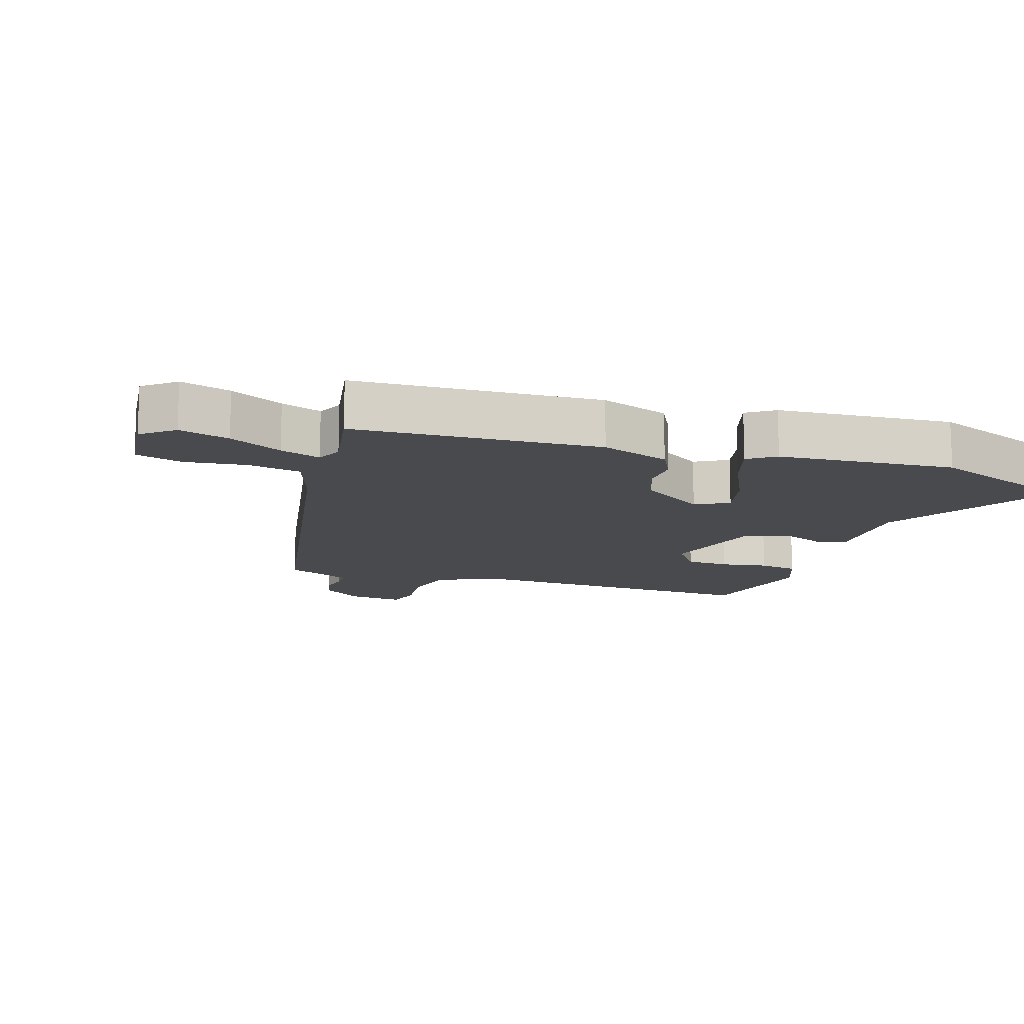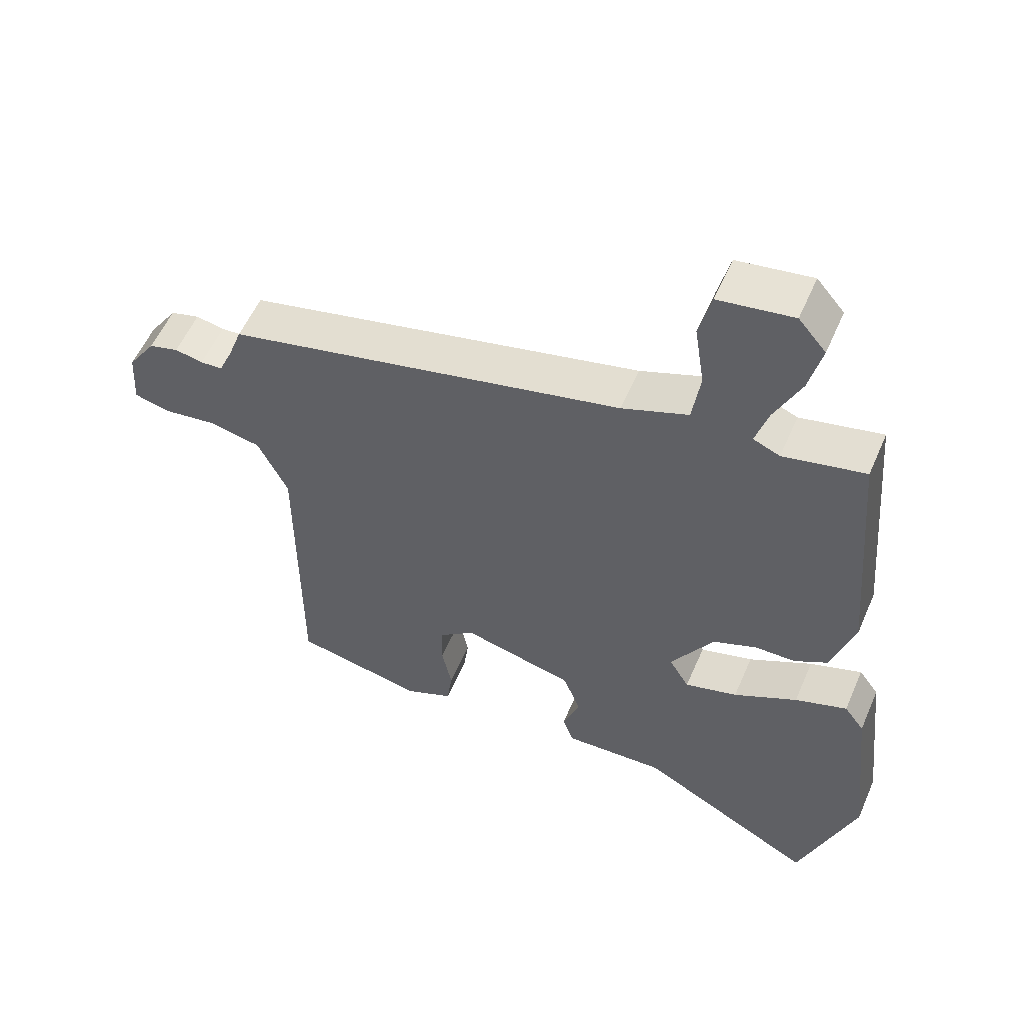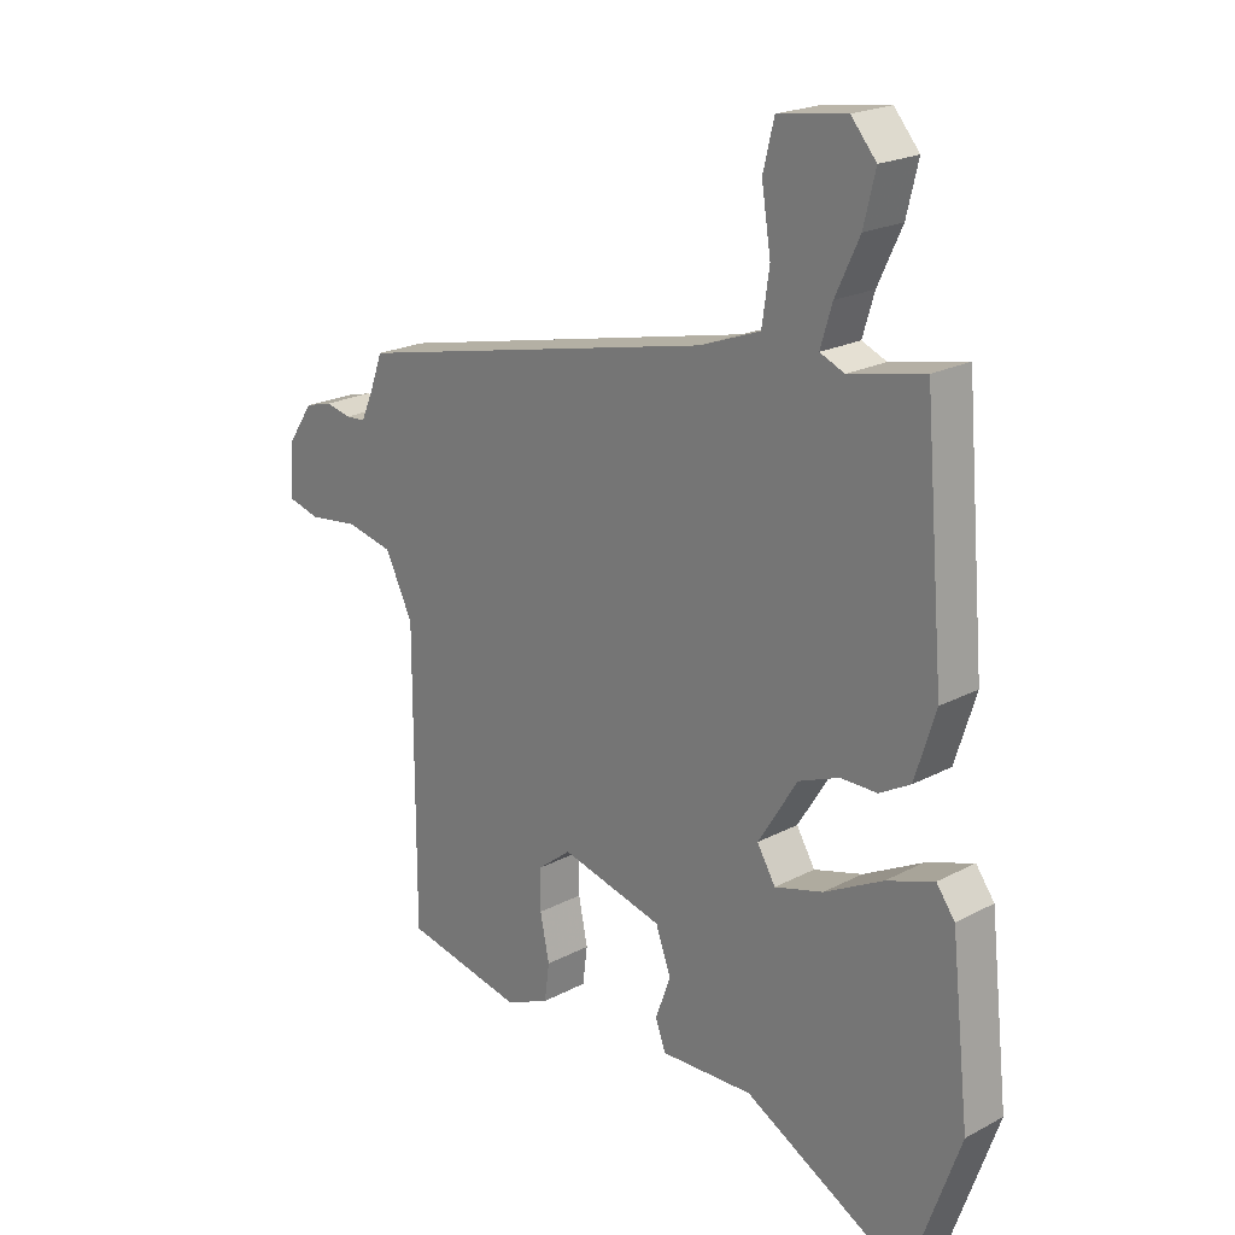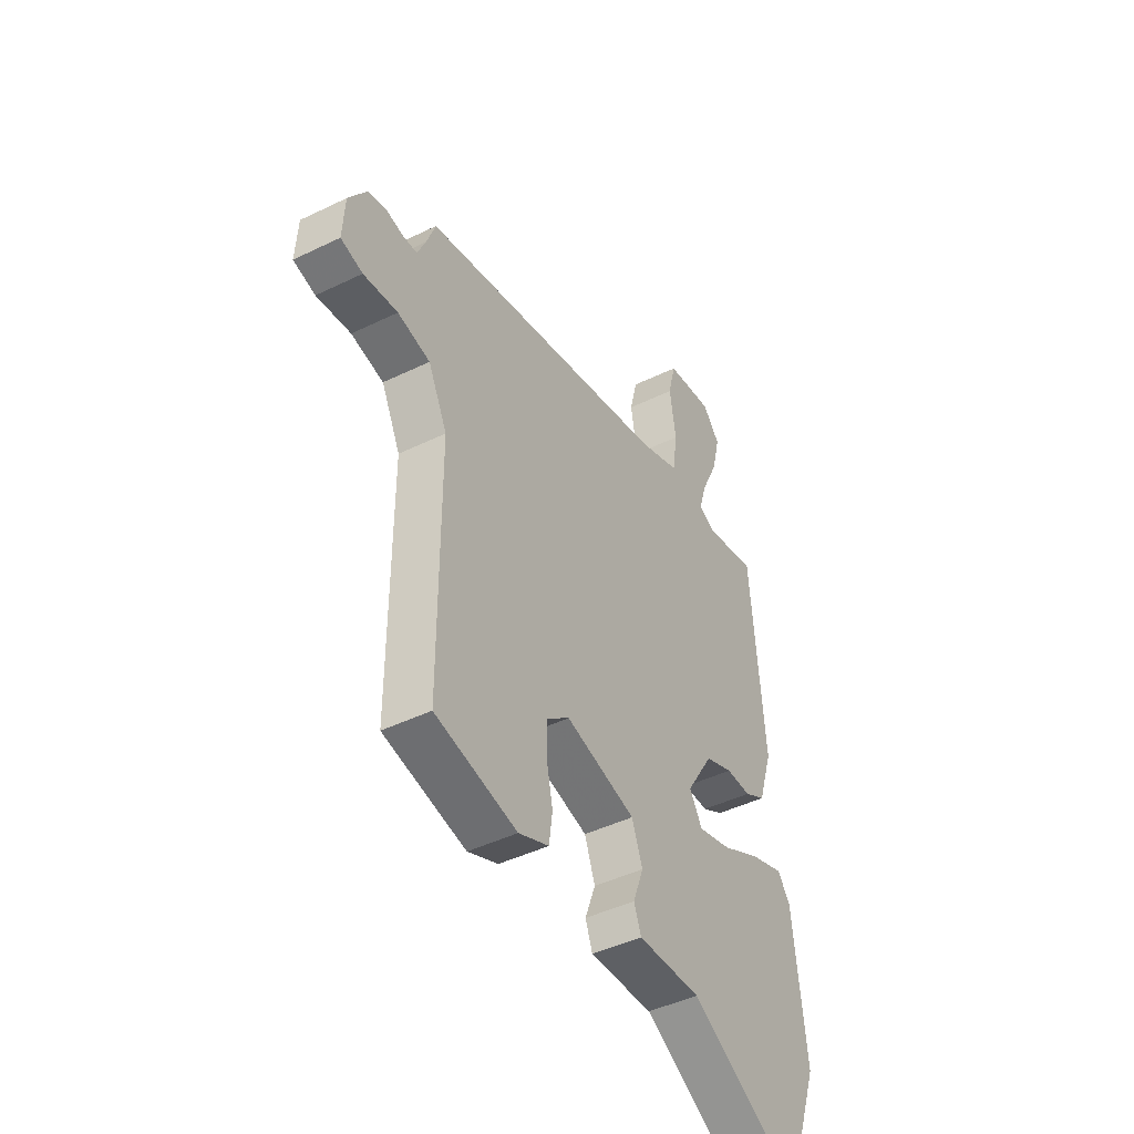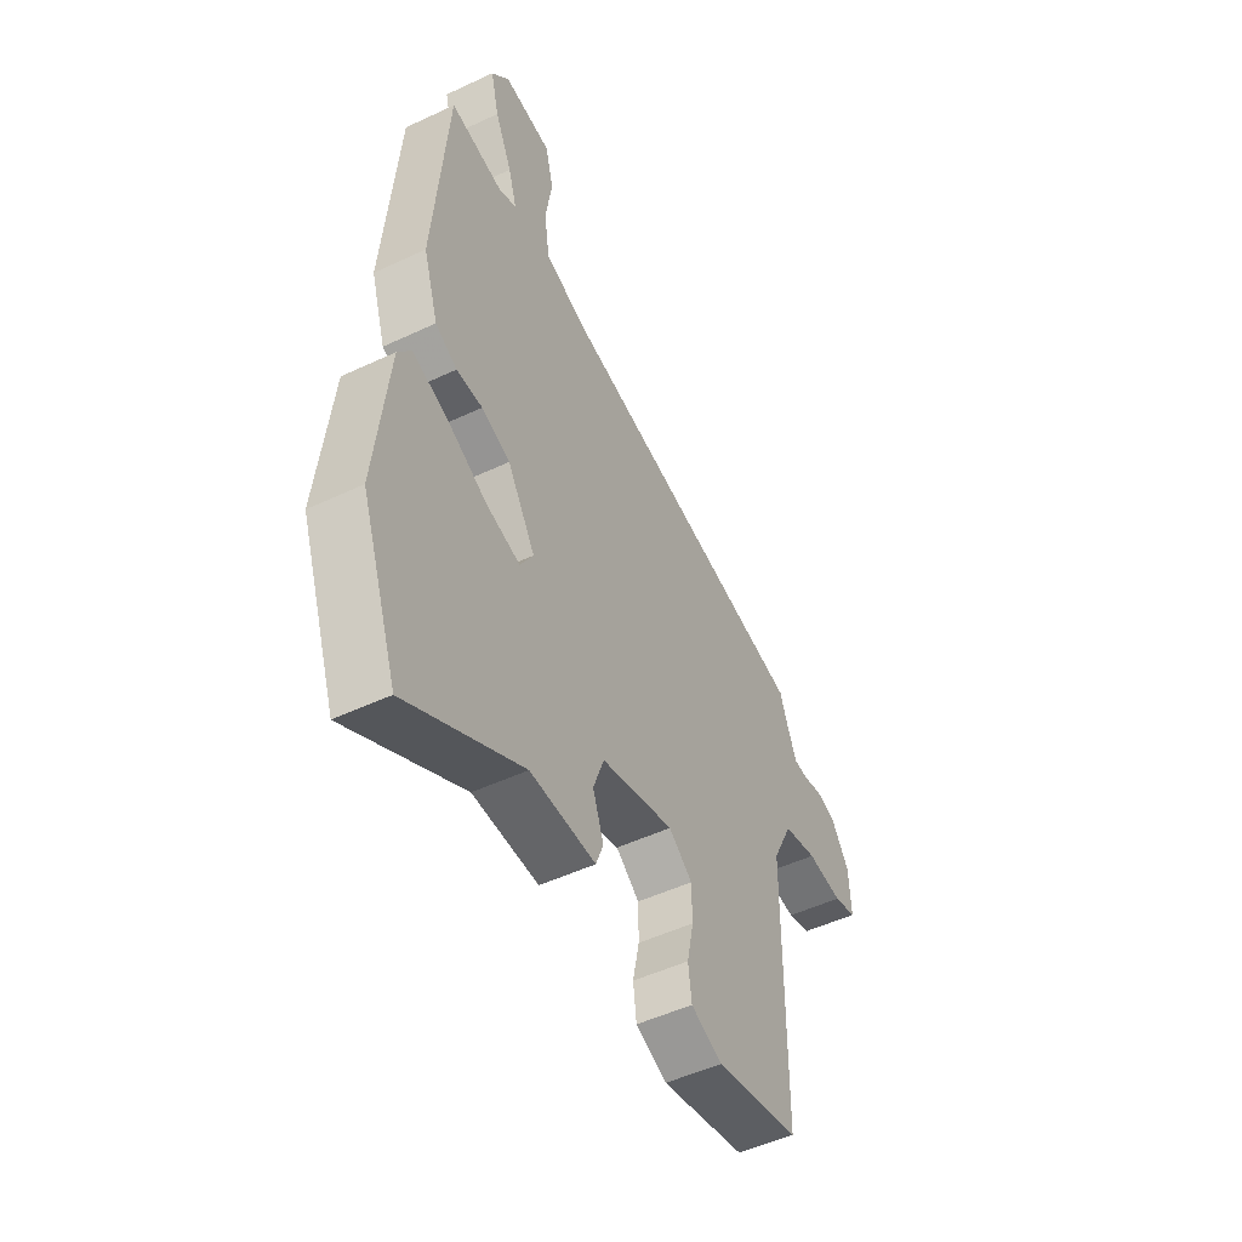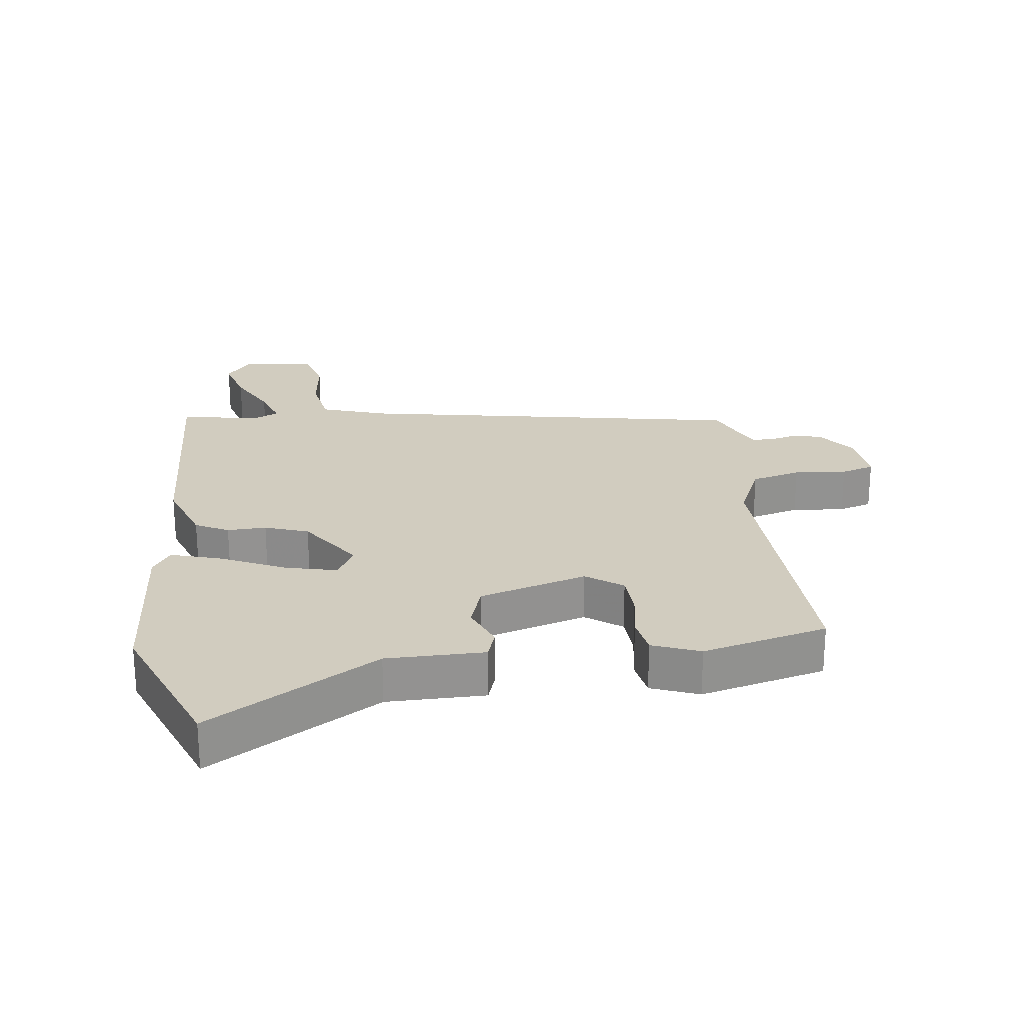
<metadata>
{"format":"obj","ext":"obj","renderer":"f3d","projection":"perspective","resolution":1024,"background":"white","views":[{"elev":-13.4,"azim":70.1,"up":"+Y"},{"elev":55.6,"azim":23.2,"up":"+Z"},{"elev":21.1,"azim":46.6,"up":"+Z"},{"elev":-44.7,"azim":-60.5,"up":"+Z"},{"elev":-49.9,"azim":117.4,"up":"+Z"},{"elev":23.9,"azim":170.7,"up":"+Y"}]}
</metadata>
<code>
v 0.534 0.07 -0.405
v 0.45 0.07 -0.64
v 0.185 0.07 -0.494
v 0.034 0.07 -0.499
v 0.017 0.07 -0.454
v 0.042 0.07 -0.386
v 0.017 0.07 -0.318
v -0.15 0.07 -0.275
v -0.204 0.07 -0.317
v -0.205 0.07 -0.383
v -0.19 0.07 -0.455
v -0.198 0.07 -0.515
v -0.27 0.07 -0.546
v -0.464 0.07 -0.505
v -0.464 0.07 -0.04
v -0.509 0.07 0.052
v -0.586 0.07 0.069
v -0.667 0.07 0.059
v -0.719 0.07 0.073
v -0.714 0.07 0.158
v -0.672 0.07 0.22
v -0.628 0.07 0.232
v -0.586 0.07 0.223
v -0.553 0.07 0.225
v -0.533 0.07 0.27
v -0.512 0.07 0.327
v 0.083 0.07 0.459
v 0.182 0.07 0.496
v 0.194 0.07 0.578
v 0.179 0.07 0.673
v 0.197 0.07 0.746
v 0.308 0.07 0.762
v 0.349 0.07 0.714
v 0.33 0.07 0.636
v 0.291 0.07 0.553
v 0.272 0.07 0.49
v 0.312 0.07 0.473
v 0.434 0.07 0.499
v 0.466 0.07 0.121
v 0.432 0.07 0.014
v 0.382 0.07 -0.014
v 0.322 0.07 -0.014
v 0.256 0.07 -0.04
v 0.192 0.07 -0.142
v 0.222 0.07 -0.192
v 0.301 0.07 -0.17
v 0.396 0.07 -0.121
v 0.474 0.07 -0.094
v 0.504 0.07 -0.135
v 0.534 0 -0.405
v 0.45 0 -0.64
v 0.185 0 -0.494
v 0.034 0 -0.499
v 0.017 0 -0.454
v 0.042 0 -0.386
v 0.017 0 -0.318
v -0.15 0 -0.275
v -0.204 0 -0.317
v -0.205 0 -0.383
v -0.19 0 -0.455
v -0.198 0 -0.515
v -0.27 0 -0.546
v -0.464 0 -0.505
v -0.464 0 -0.04
v -0.509 0 0.052
v -0.586 0 0.069
v -0.667 0 0.059
v -0.719 0 0.073
v -0.714 0 0.158
v -0.672 0 0.22
v -0.628 0 0.232
v -0.586 0 0.223
v -0.553 0 0.225
v -0.533 0 0.27
v -0.512 0 0.327
v 0.083 0 0.459
v 0.182 0 0.496
v 0.194 0 0.578
v 0.179 0 0.673
v 0.197 0 0.746
v 0.308 0 0.762
v 0.349 0 0.714
v 0.33 0 0.636
v 0.291 0 0.553
v 0.272 0 0.49
v 0.312 0 0.473
v 0.434 0 0.499
v 0.466 0 0.121
v 0.432 0 0.014
v 0.382 0 -0.014
v 0.322 0 -0.014
v 0.256 0 -0.04
v 0.192 0 -0.142
v 0.222 0 -0.192
v 0.301 0 -0.17
v 0.396 0 -0.121
v 0.474 0 -0.094
v 0.504 0 -0.135
f 1 2 3
f 49 1 3
f 48 49 3
f 47 48 3
f 46 47 3
f 4 5 6
f 3 4 6
f 46 3 6
f 45 46 6
f 44 45 6 7
f 43 44 7 8
f 40 41 42
f 39 40 42
f 38 39 42
f 37 38 42
f 36 37 42 43
f 33 34 35
f 32 33 35
f 31 32 35
f 30 31 35
f 29 30 35
f 28 29 35 36
f 36 43 8
f 28 36 8
f 27 28 8
f 21 22 23
f 20 21 23
f 19 20 23
f 18 19 23
f 17 18 23
f 16 17 23 24
f 15 16 24 25
f 13 14 15
f 12 13 15
f 11 12 15
f 10 11 15
f 15 25 26
f 10 15 26
f 9 10 26
f 8 9 26 27
f 52 51 50
f 52 50 98
f 52 98 97
f 52 97 96
f 52 96 95
f 55 54 53
f 55 53 52
f 55 52 95
f 55 95 94
f 56 55 94 93
f 57 56 93 92
f 91 90 89
f 91 89 88
f 91 88 87
f 91 87 86
f 92 91 86 85
f 84 83 82
f 84 82 81
f 84 81 80
f 84 80 79
f 84 79 78
f 85 84 78 77
f 57 92 85
f 57 85 77
f 57 77 76
f 72 71 70
f 72 70 69
f 72 69 68
f 72 68 67
f 72 67 66
f 73 72 66 65
f 74 73 65 64
f 64 63 62
f 64 62 61
f 64 61 60
f 64 60 59
f 75 74 64
f 75 64 59
f 75 59 58
f 76 75 58 57
f 1 50 51 2
f 2 51 52 3
f 3 52 53 4
f 4 53 54 5
f 5 54 55 6
f 6 55 56 7
f 7 56 57 8
f 8 57 58 9
f 9 58 59 10
f 10 59 60 11
f 11 60 61 12
f 12 61 62 13
f 13 62 63 14
f 14 63 64 15
f 15 64 65 16
f 16 65 66 17
f 17 66 67 18
f 18 67 68 19
f 19 68 69 20
f 20 69 70 21
f 21 70 71 22
f 22 71 72 23
f 23 72 73 24
f 24 73 74 25
f 25 74 75 26
f 26 75 76 27
f 27 76 77 28
f 28 77 78 29
f 29 78 79 30
f 30 79 80 31
f 31 80 81 32
f 32 81 82 33
f 33 82 83 34
f 34 83 84 35
f 35 84 85 36
f 36 85 86 37
f 37 86 87 38
f 38 87 88 39
f 39 88 89 40
f 40 89 90 41
f 41 90 91 42
f 42 91 92 43
f 43 92 93 44
f 44 93 94 45
f 45 94 95 46
f 46 95 96 47
f 47 96 97 48
f 48 97 98 49
f 49 98 50 1

</code>
